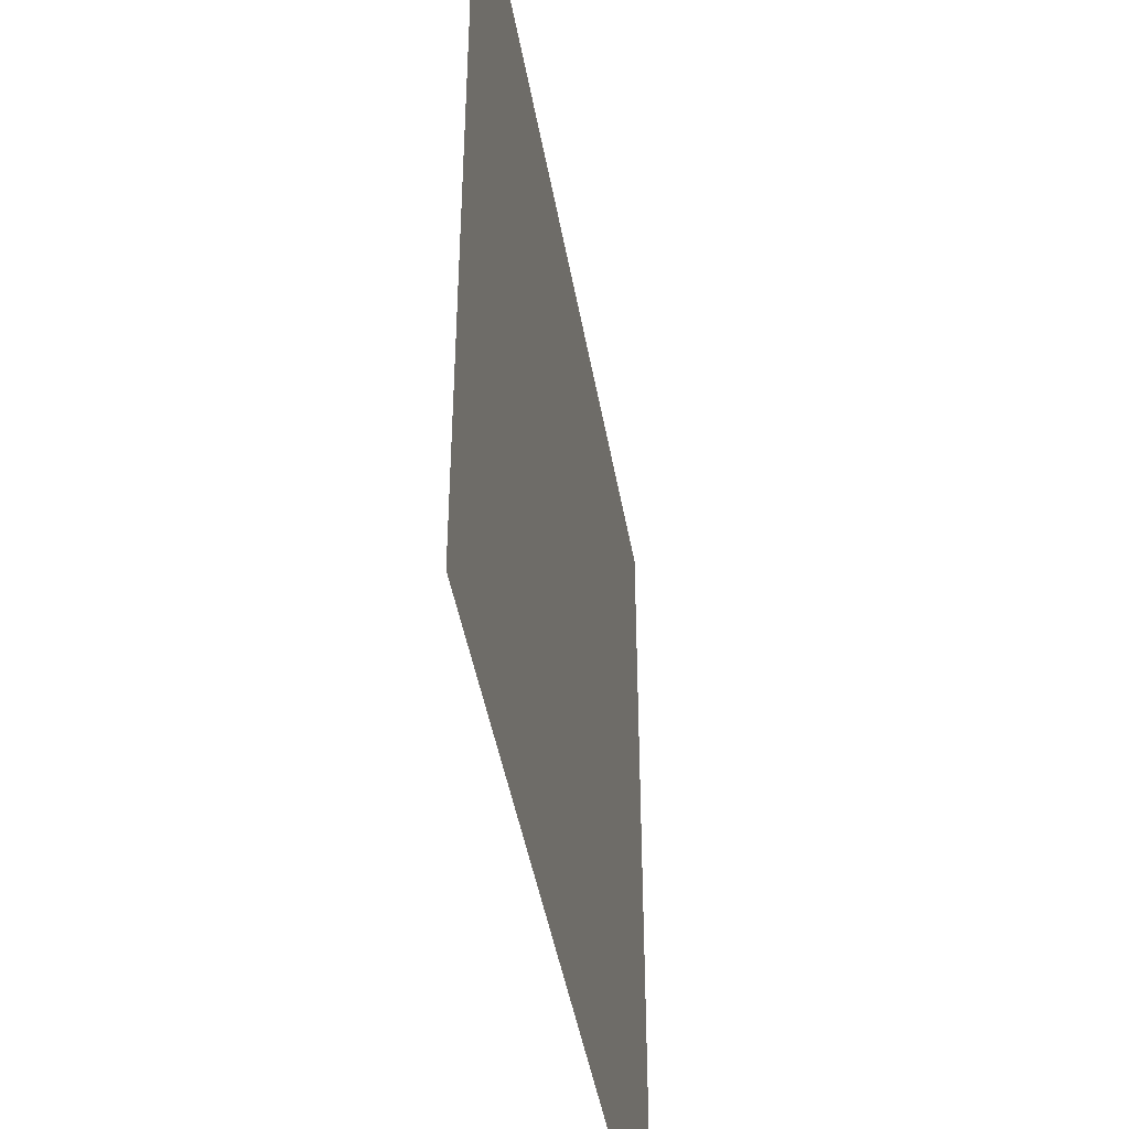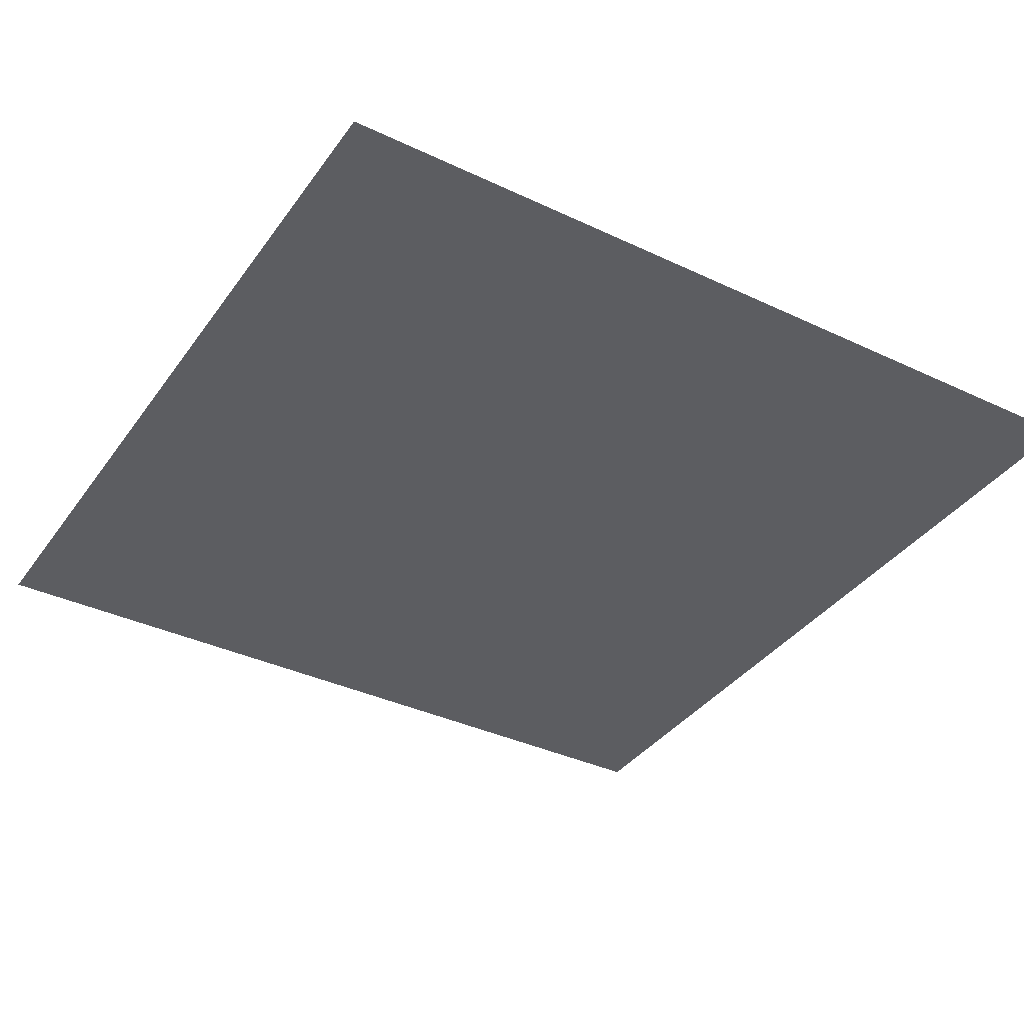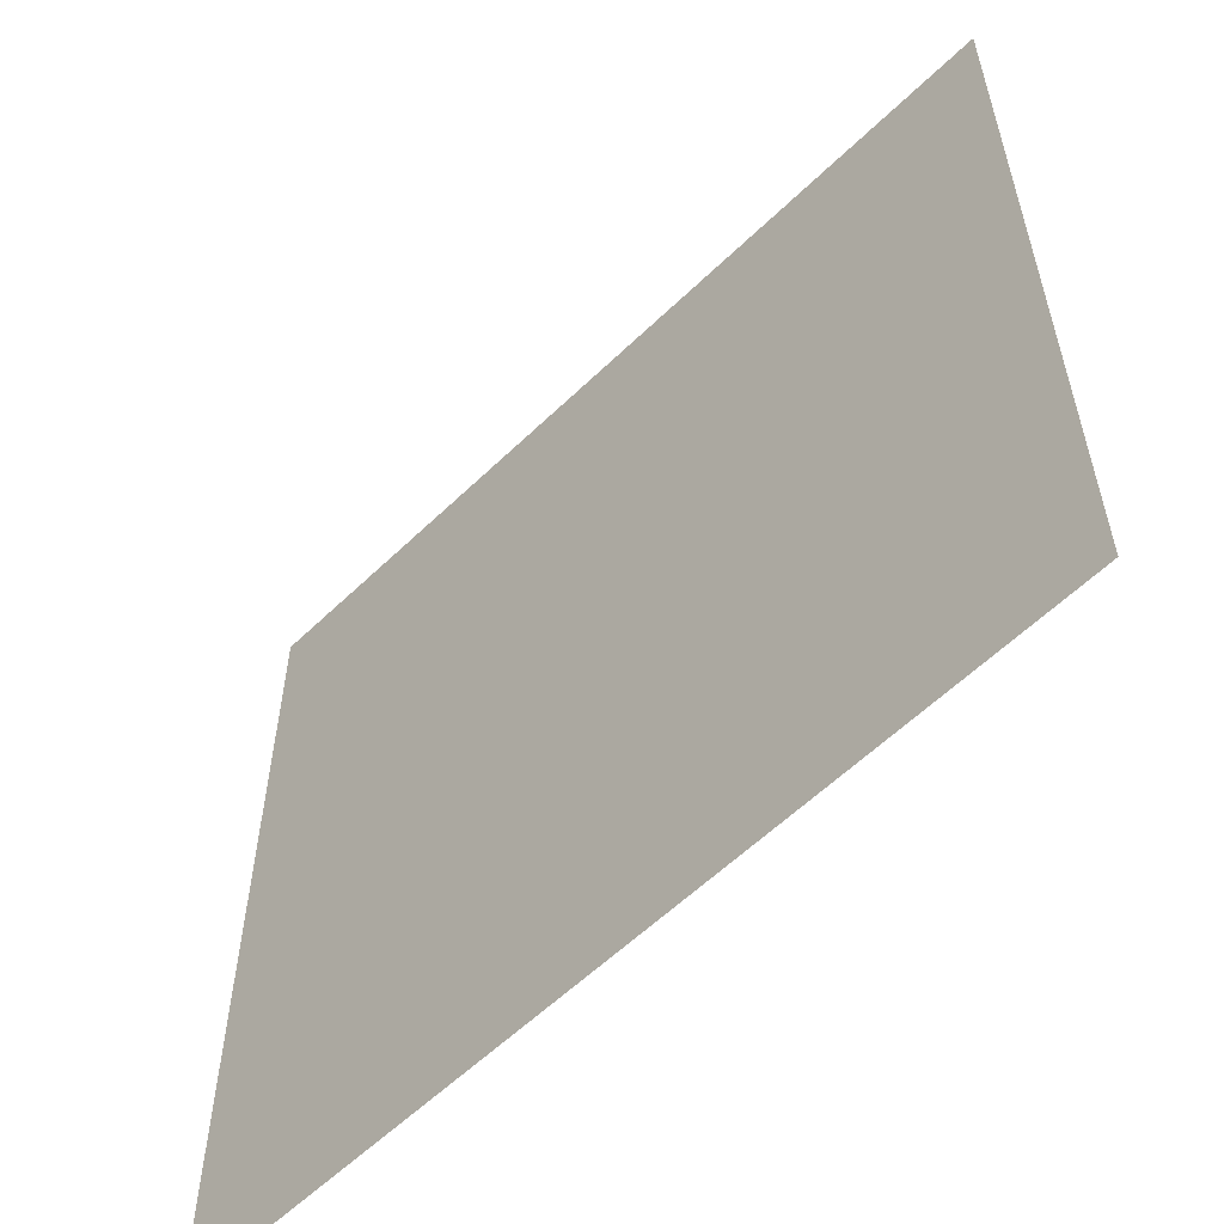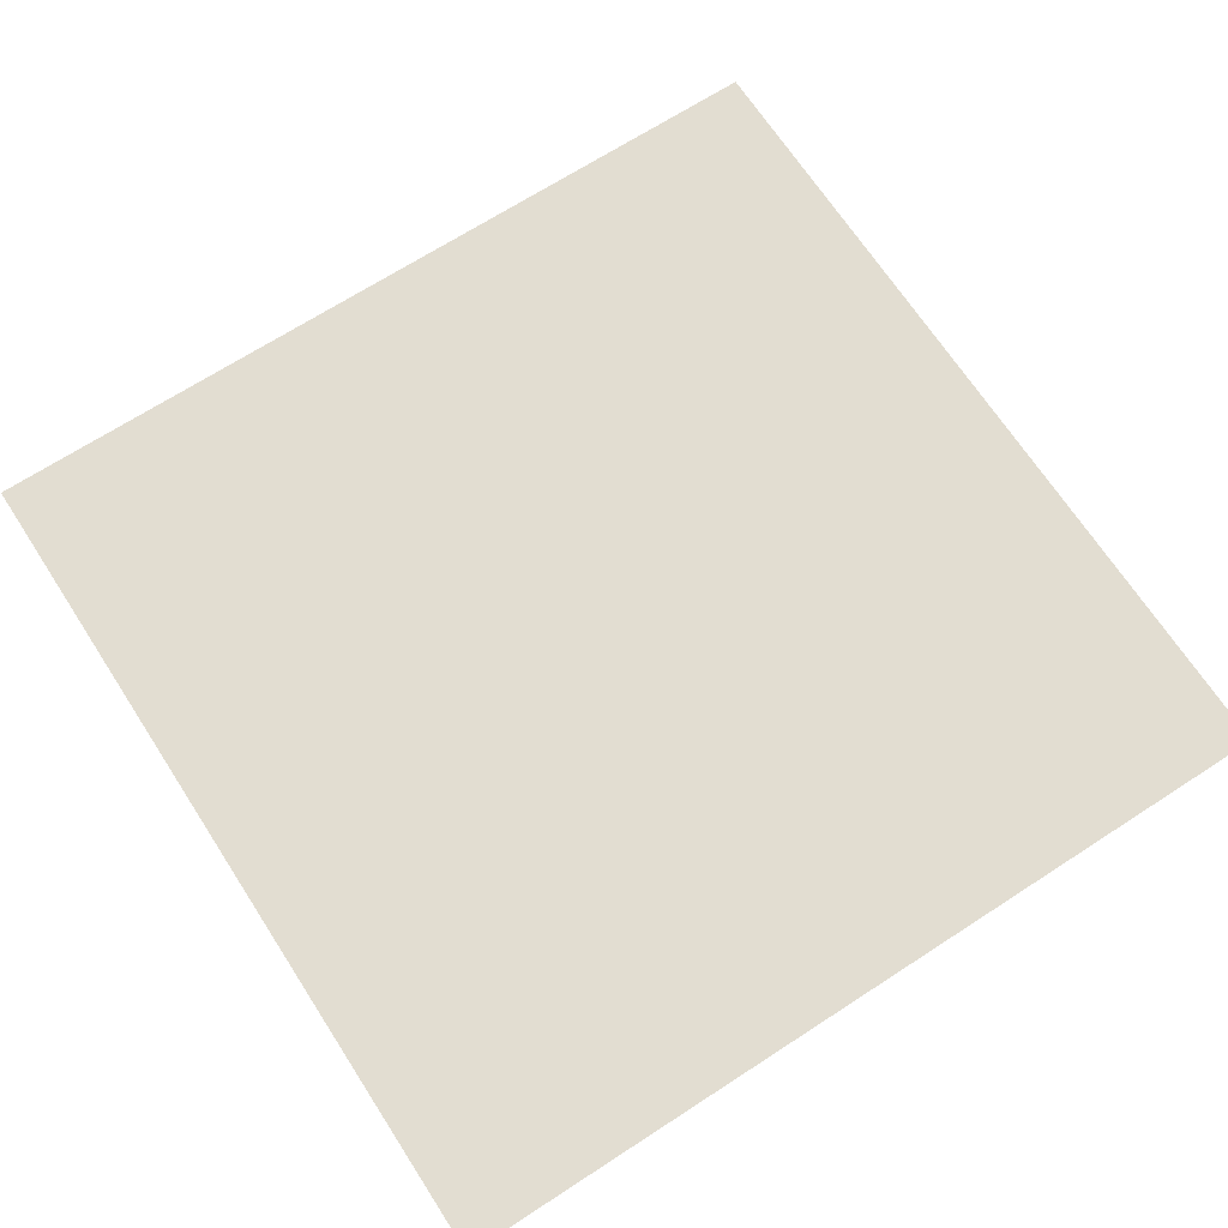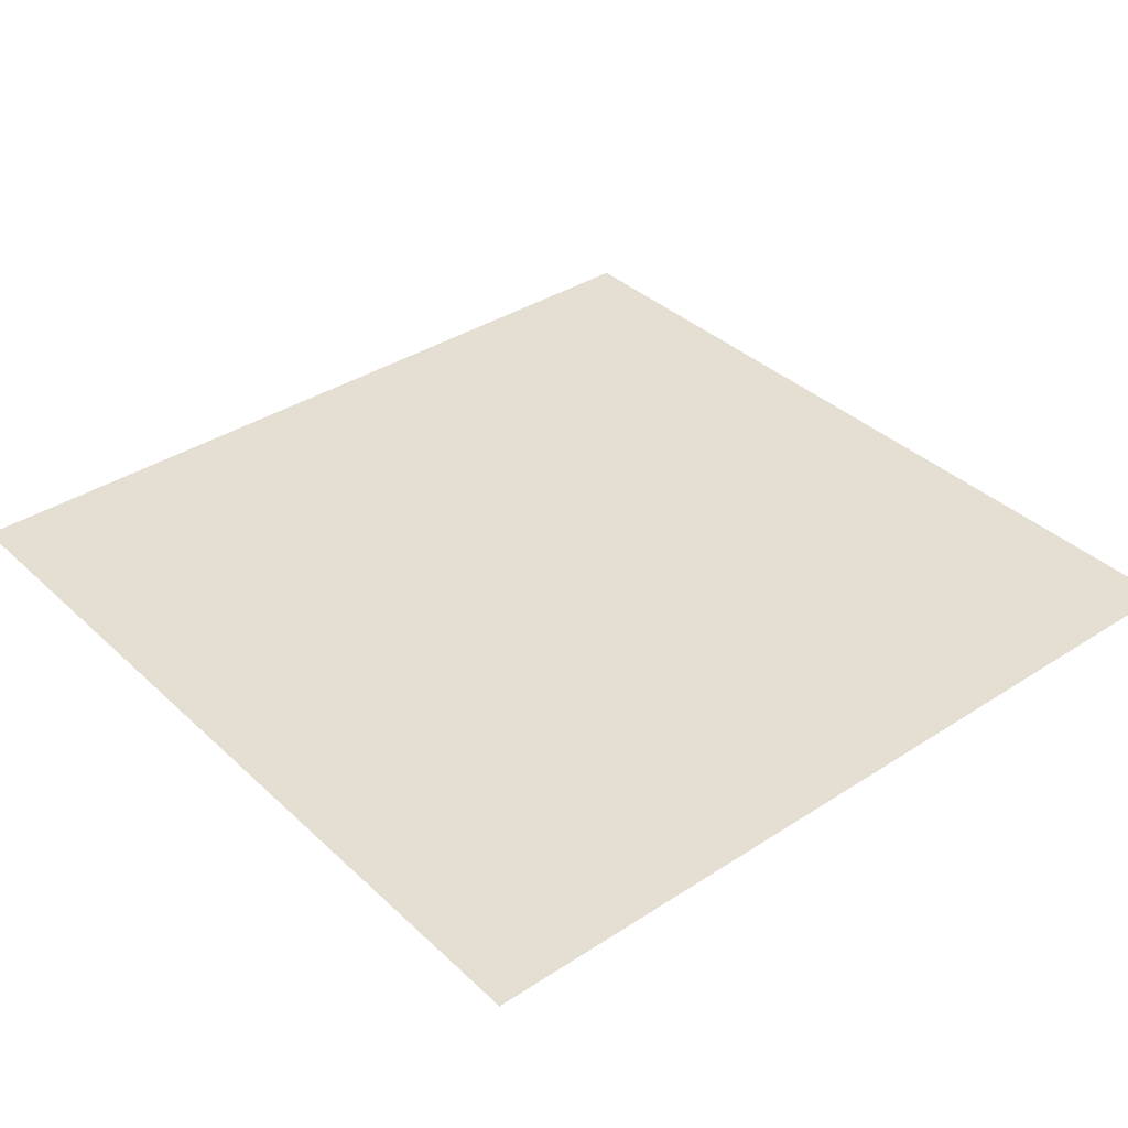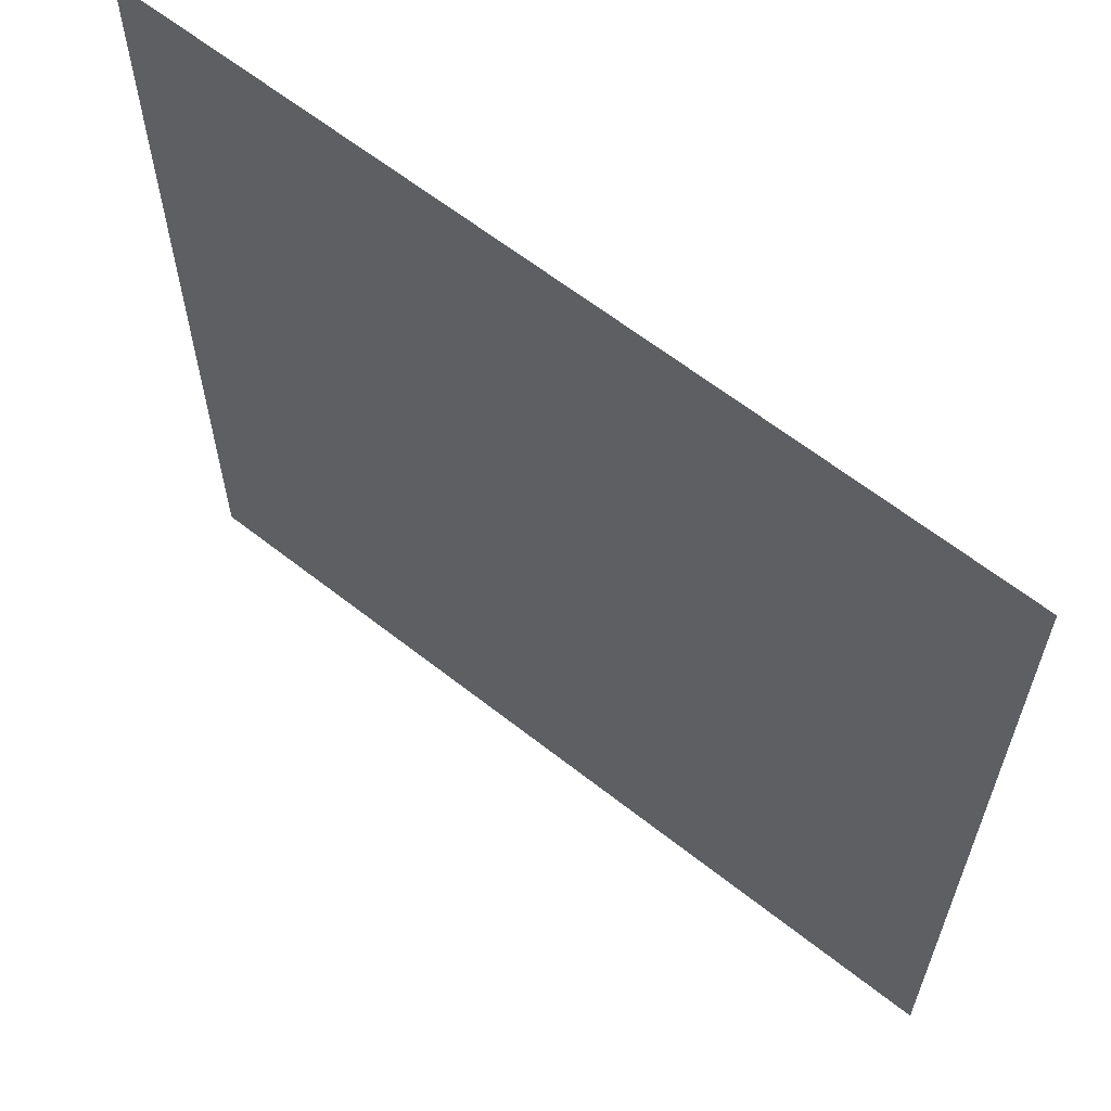
<metadata>
{"format":"obj","ext":"obj","renderer":"f3d","projection":"perspective","resolution":1024,"background":"white","views":[{"elev":-45.1,"azim":99.9,"up":"+Y"},{"elev":-37.1,"azim":58.7,"up":"+Z"},{"elev":-58.4,"azim":44.9,"up":"+Y"},{"elev":68.5,"azim":147.0,"up":"+Z"},{"elev":36.9,"azim":50.0,"up":"+Z"},{"elev":62.6,"azim":-141.4,"up":"+Y"}]}
</metadata>
<code>
v -819.2 -1638 0
v -921.6 -1638 0
v -921.6 -1536 0
v -819.2 -1536 0
g Temple_mesh_0460
f 1 2 3 4

</code>
